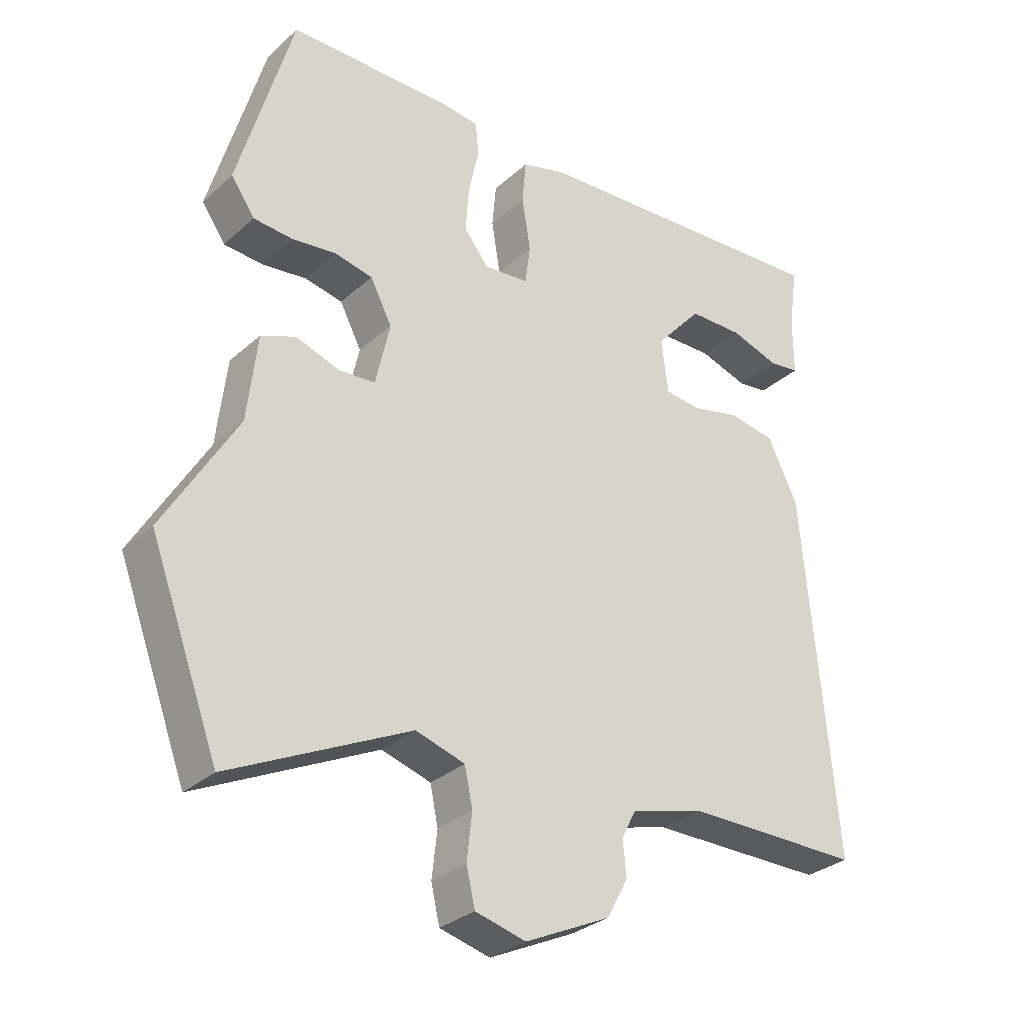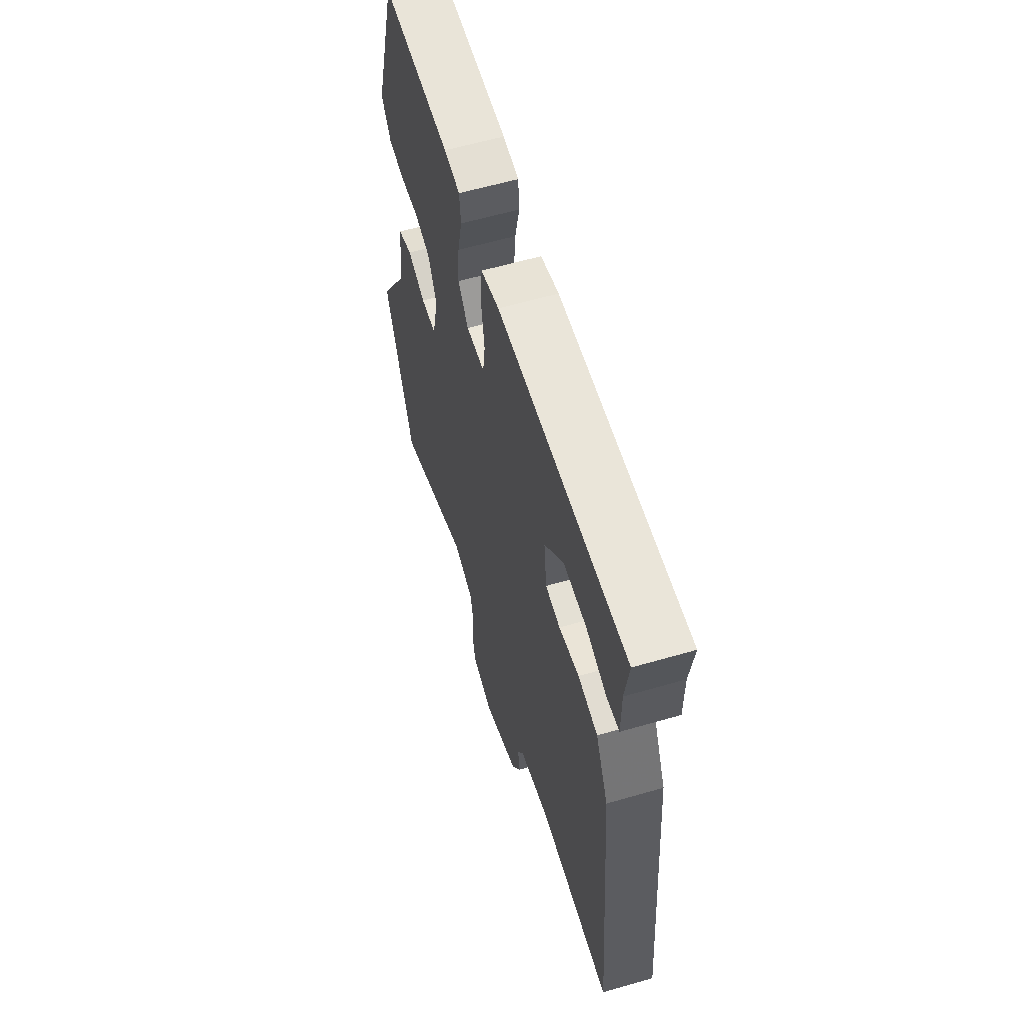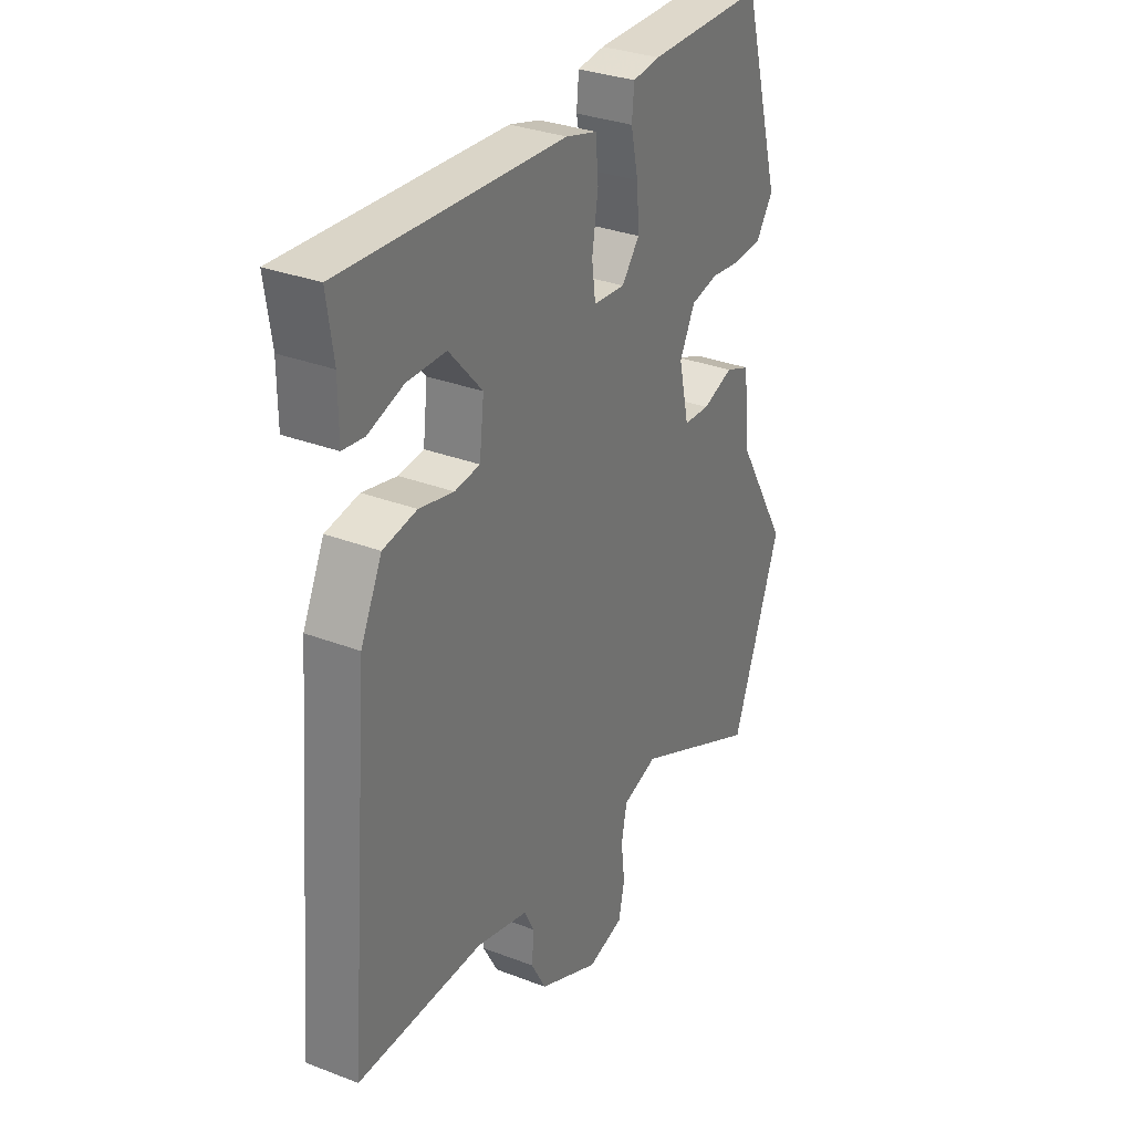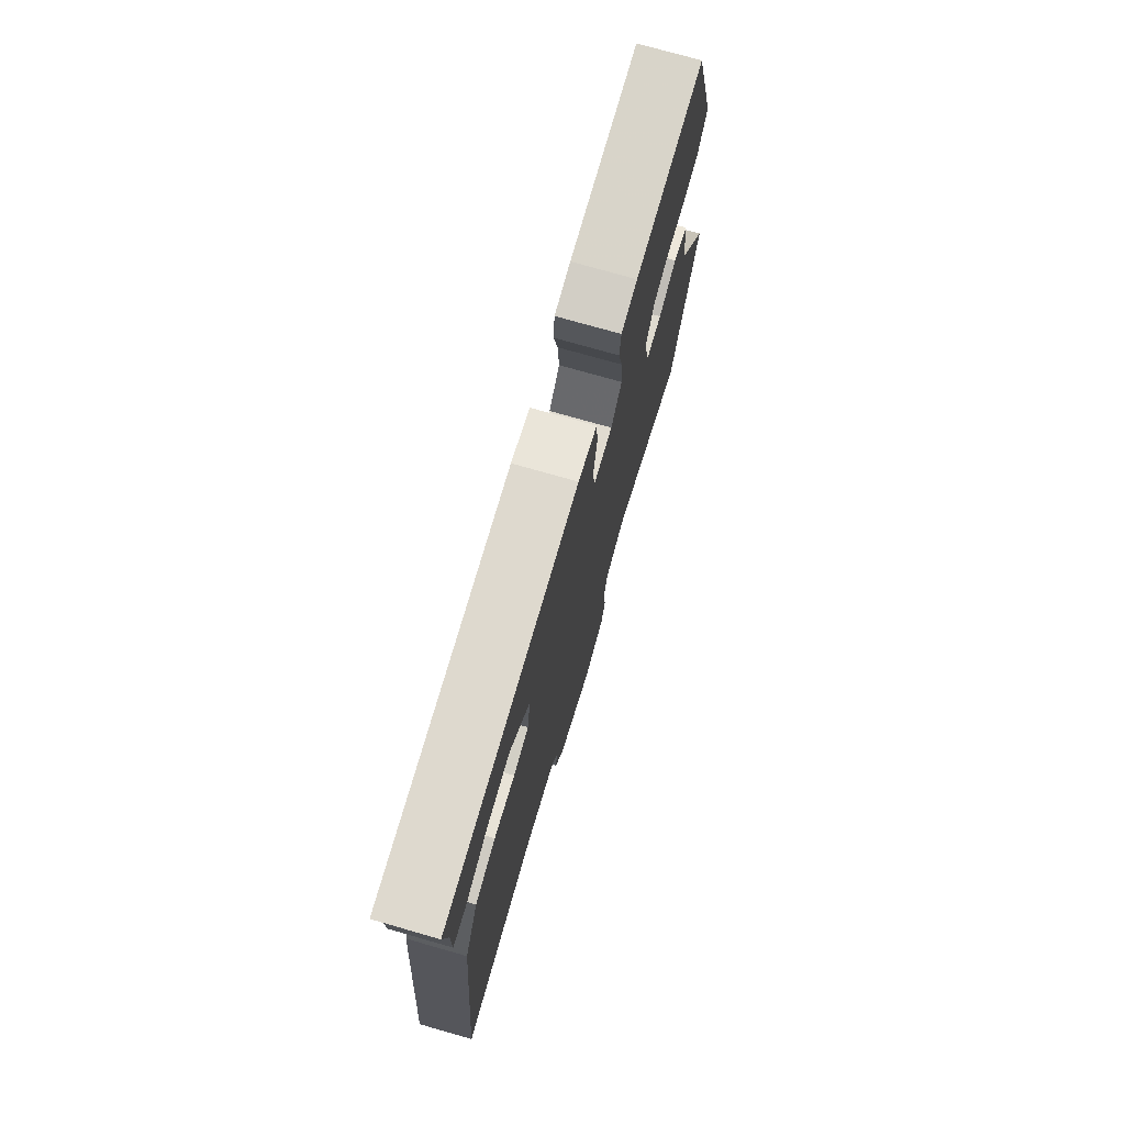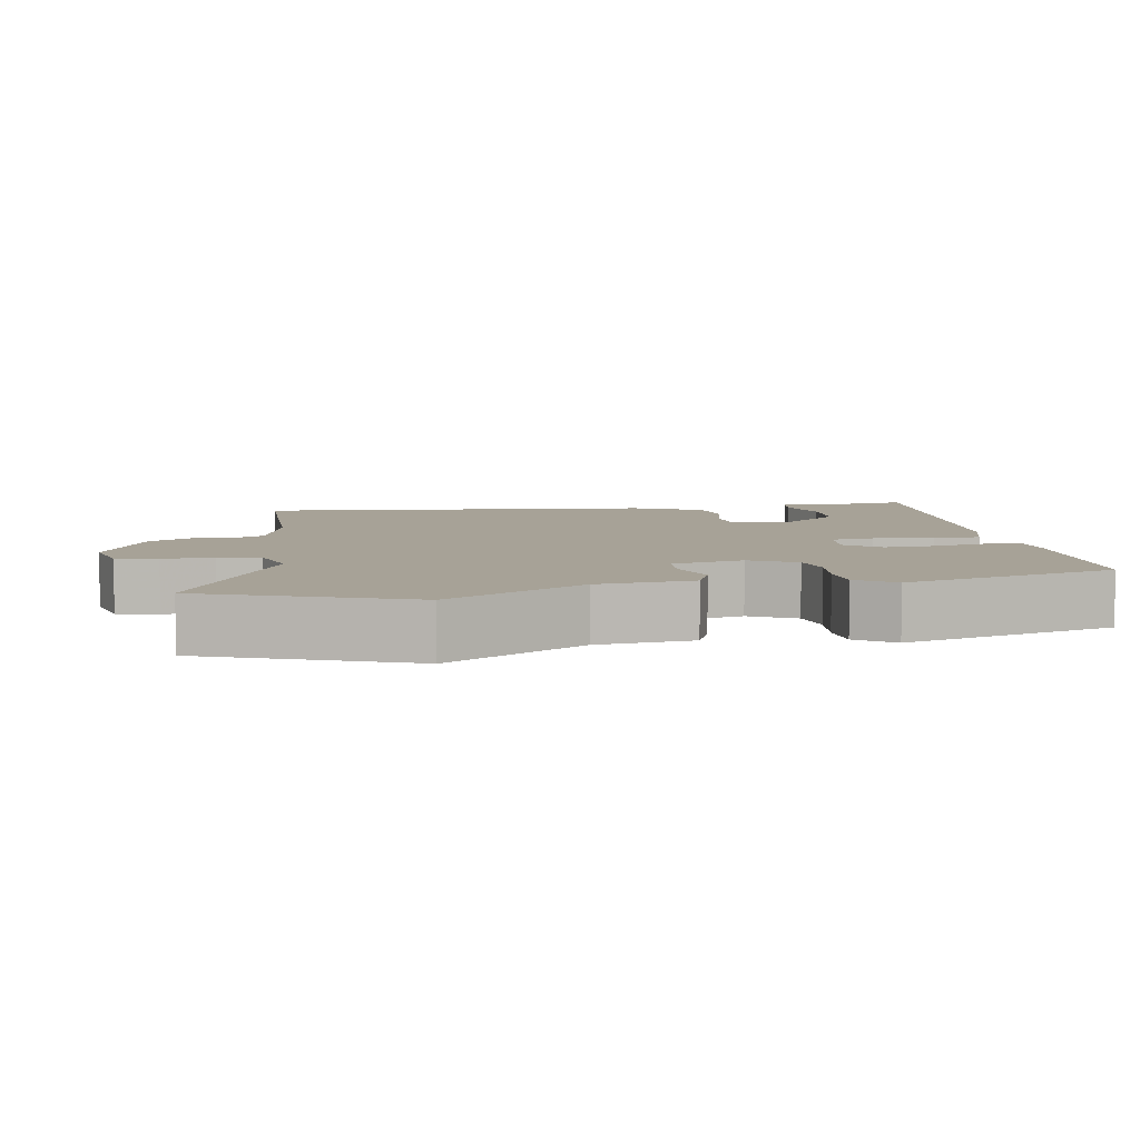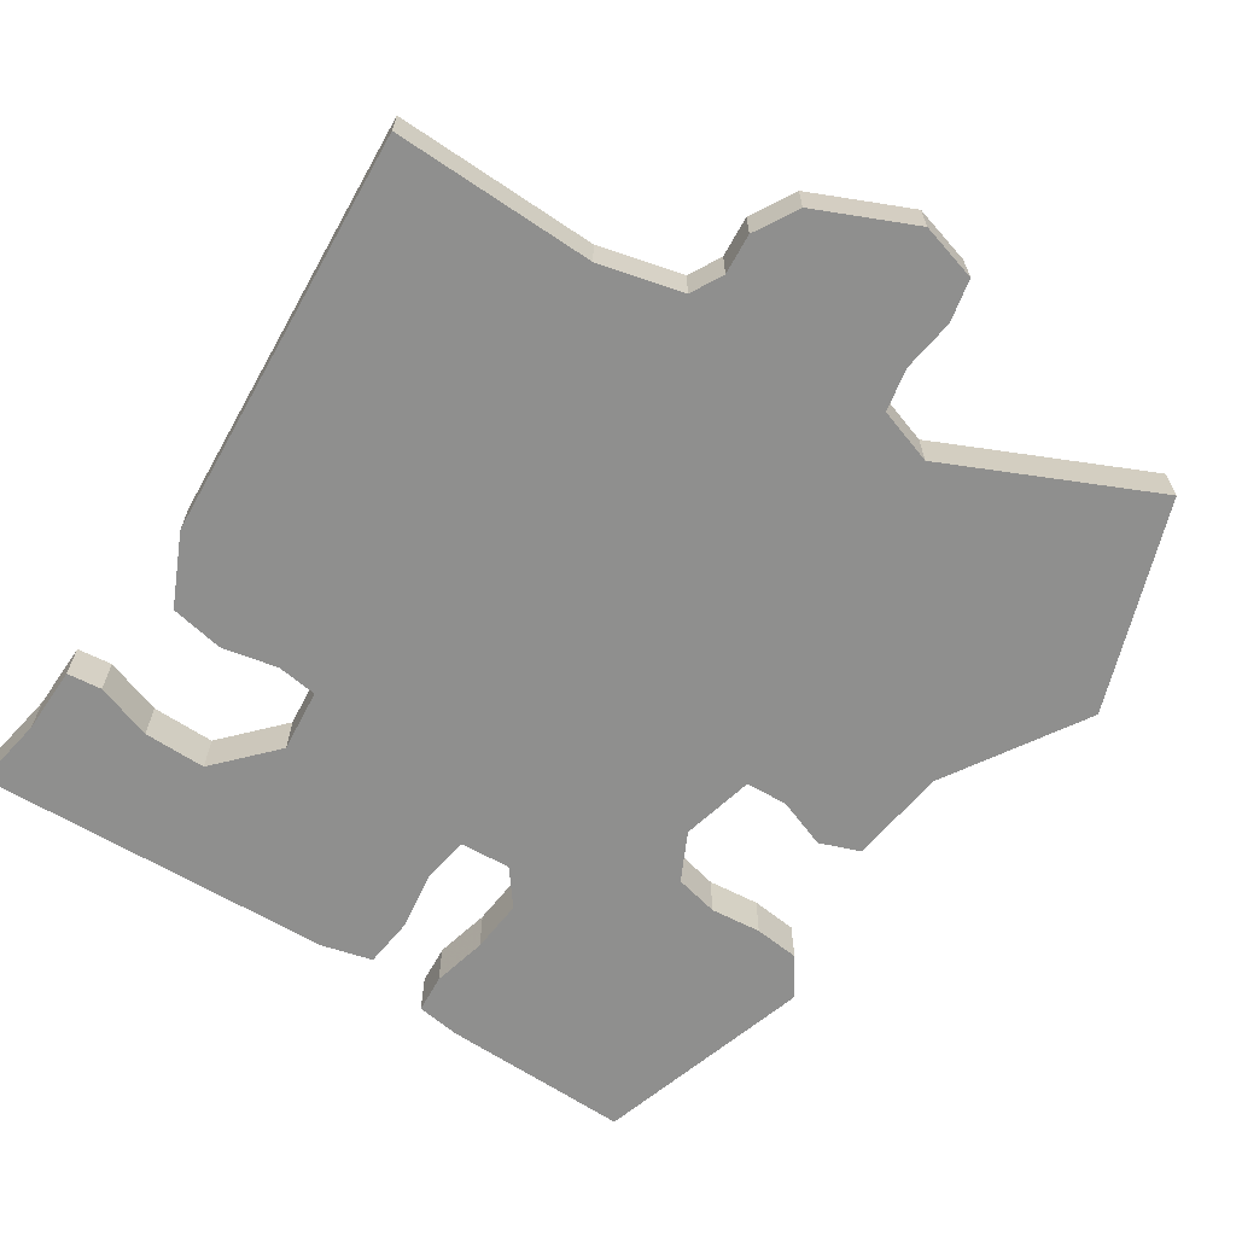
<metadata>
{"format":"obj","ext":"obj","renderer":"f3d","projection":"perspective","resolution":1024,"background":"white","views":[{"elev":-30.6,"azim":-38.3,"up":"+Z"},{"elev":60.5,"azim":73.5,"up":"+Z"},{"elev":31.8,"azim":118.4,"up":"+Z"},{"elev":75.2,"azim":105.9,"up":"+Z"},{"elev":6.6,"azim":-99.3,"up":"+Y"},{"elev":-65.2,"azim":145.8,"up":"+Y"}]}
</metadata>
<code>
v -0.411 0.07 0.505
v -0.161 0.07 0.506
v -0.103 0.07 0.499
v -0.098 0.07 0.448
v -0.114 0.07 0.375
v -0.119 0.07 0.304
v -0.081 0.07 0.257
v -0.013 0.07 0.263
v -0.005 0.07 0.323
v -0.018 0.07 0.404
v -0.012 0.07 0.471
v 0.055 0.07 0.49
v 0.529 0.07 0.519
v 0.515 0.07 0.422
v 0.515 0.07 0.333
v 0.469 0.07 0.327
v 0.394 0.07 0.351
v 0.311 0.07 0.35
v 0.24 0.07 0.27
v 0.25 0.07 0.186
v 0.304 0.07 0.18
v 0.378 0.07 0.197
v 0.45 0.07 0.185
v 0.496 0.07 0.09
v 0.544 0.07 -0.461
v 0.274 0.07 -0.461
v 0.163 0.07 -0.491
v 0.141 0.07 -0.534
v 0.146 0.07 -0.588
v 0.114 0.07 -0.647
v -0.016 0.07 -0.708
v -0.093 0.07 -0.688
v -0.106 0.07 -0.631
v -0.098 0.07 -0.561
v -0.11 0.07 -0.503
v -0.185 0.07 -0.48
v -0.458 0.07 -0.612
v -0.563 0.07 -0.332
v -0.452 0.07 -0.144
v -0.437 0.07 -0.012
v -0.384 0.07 0.009
v -0.318 0.07 -0.014
v -0.262 0.07 -0.01
v -0.24 0.07 0.088
v -0.273 0.07 0.152
v -0.331 0.07 0.164
v -0.398 0.07 0.156
v -0.458 0.07 0.161
v -0.494 0.07 0.213
v -0.411 0 0.505
v -0.161 0 0.506
v -0.103 0 0.499
v -0.098 0 0.448
v -0.114 0 0.375
v -0.119 0 0.304
v -0.081 0 0.257
v -0.013 0 0.263
v -0.005 0 0.323
v -0.018 0 0.404
v -0.012 0 0.471
v 0.055 0 0.49
v 0.529 0 0.519
v 0.515 0 0.422
v 0.515 0 0.333
v 0.469 0 0.327
v 0.394 0 0.351
v 0.311 0 0.35
v 0.24 0 0.27
v 0.25 0 0.186
v 0.304 0 0.18
v 0.378 0 0.197
v 0.45 0 0.185
v 0.496 0 0.09
v 0.544 0 -0.461
v 0.274 0 -0.461
v 0.163 0 -0.491
v 0.141 0 -0.534
v 0.146 0 -0.588
v 0.114 0 -0.647
v -0.016 0 -0.708
v -0.093 0 -0.688
v -0.106 0 -0.631
v -0.098 0 -0.561
v -0.11 0 -0.503
v -0.185 0 -0.48
v -0.458 0 -0.612
v -0.563 0 -0.332
v -0.452 0 -0.144
v -0.437 0 -0.012
v -0.384 0 0.009
v -0.318 0 -0.014
v -0.262 0 -0.01
v -0.24 0 0.088
v -0.273 0 0.152
v -0.331 0 0.164
v -0.398 0 0.156
v -0.458 0 0.161
v -0.494 0 0.213
f 3 4 5
f 2 3 5
f 1 2 5
f 49 1 5
f 48 49 5
f 47 48 5
f 46 47 5
f 45 46 5 6
f 44 45 6 7
f 43 44 7 8
f 39 40 41 42
f 39 42 43
f 38 39 43
f 37 38 43
f 36 37 43
f 35 36 43 8
f 32 33 34
f 31 32 34
f 30 31 34
f 29 30 34
f 28 29 34
f 35 8 9
f 34 35 9
f 28 34 9
f 27 28 9
f 24 25 26
f 23 24 26
f 22 23 26
f 21 22 26
f 20 21 26 27
f 10 11 12
f 9 10 12
f 27 9 12
f 20 27 12
f 19 20 12
f 14 15 16 17
f 14 17 18
f 13 14 18
f 12 13 18
f 12 18 19
f 54 53 52
f 54 52 51
f 54 51 50
f 54 50 98
f 54 98 97
f 54 97 96
f 54 96 95
f 55 54 95 94
f 56 55 94 93
f 57 56 93 92
f 91 90 89 88
f 92 91 88
f 92 88 87
f 92 87 86
f 92 86 85
f 57 92 85 84
f 83 82 81
f 83 81 80
f 83 80 79
f 83 79 78
f 83 78 77
f 58 57 84
f 58 84 83
f 58 83 77
f 58 77 76
f 75 74 73
f 75 73 72
f 75 72 71
f 75 71 70
f 76 75 70 69
f 61 60 59
f 61 59 58
f 61 58 76
f 61 76 69
f 61 69 68
f 66 65 64 63
f 67 66 63
f 67 63 62
f 67 62 61
f 68 67 61
f 1 50 51 2
f 2 51 52 3
f 3 52 53 4
f 4 53 54 5
f 5 54 55 6
f 6 55 56 7
f 7 56 57 8
f 8 57 58 9
f 9 58 59 10
f 10 59 60 11
f 11 60 61 12
f 12 61 62 13
f 13 62 63 14
f 14 63 64 15
f 15 64 65 16
f 16 65 66 17
f 17 66 67 18
f 18 67 68 19
f 19 68 69 20
f 20 69 70 21
f 21 70 71 22
f 22 71 72 23
f 23 72 73 24
f 24 73 74 25
f 25 74 75 26
f 26 75 76 27
f 27 76 77 28
f 28 77 78 29
f 29 78 79 30
f 30 79 80 31
f 31 80 81 32
f 32 81 82 33
f 33 82 83 34
f 34 83 84 35
f 35 84 85 36
f 36 85 86 37
f 37 86 87 38
f 38 87 88 39
f 39 88 89 40
f 40 89 90 41
f 41 90 91 42
f 42 91 92 43
f 43 92 93 44
f 44 93 94 45
f 45 94 95 46
f 46 95 96 47
f 47 96 97 48
f 48 97 98 49
f 49 98 50 1

</code>
